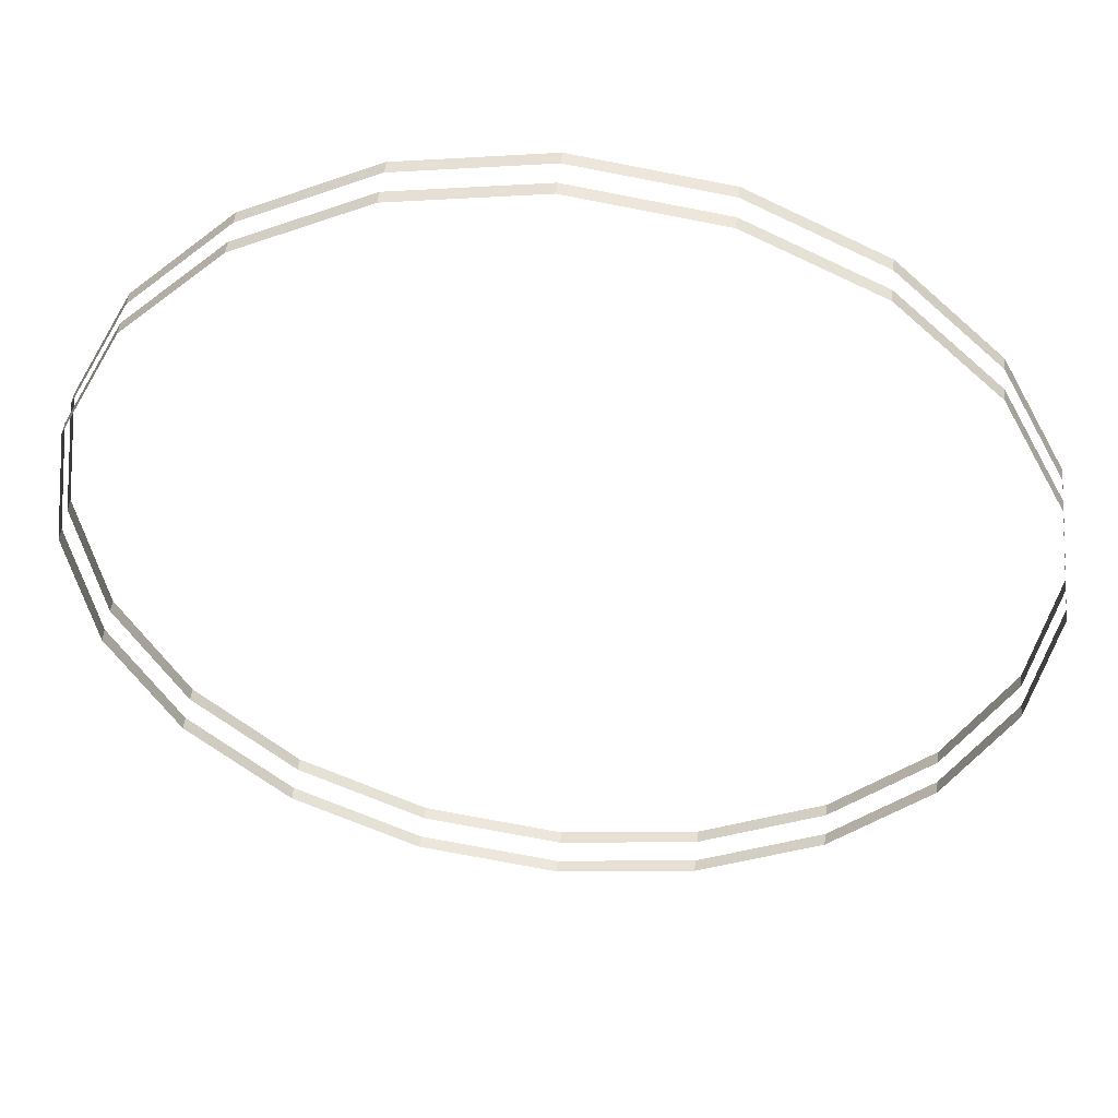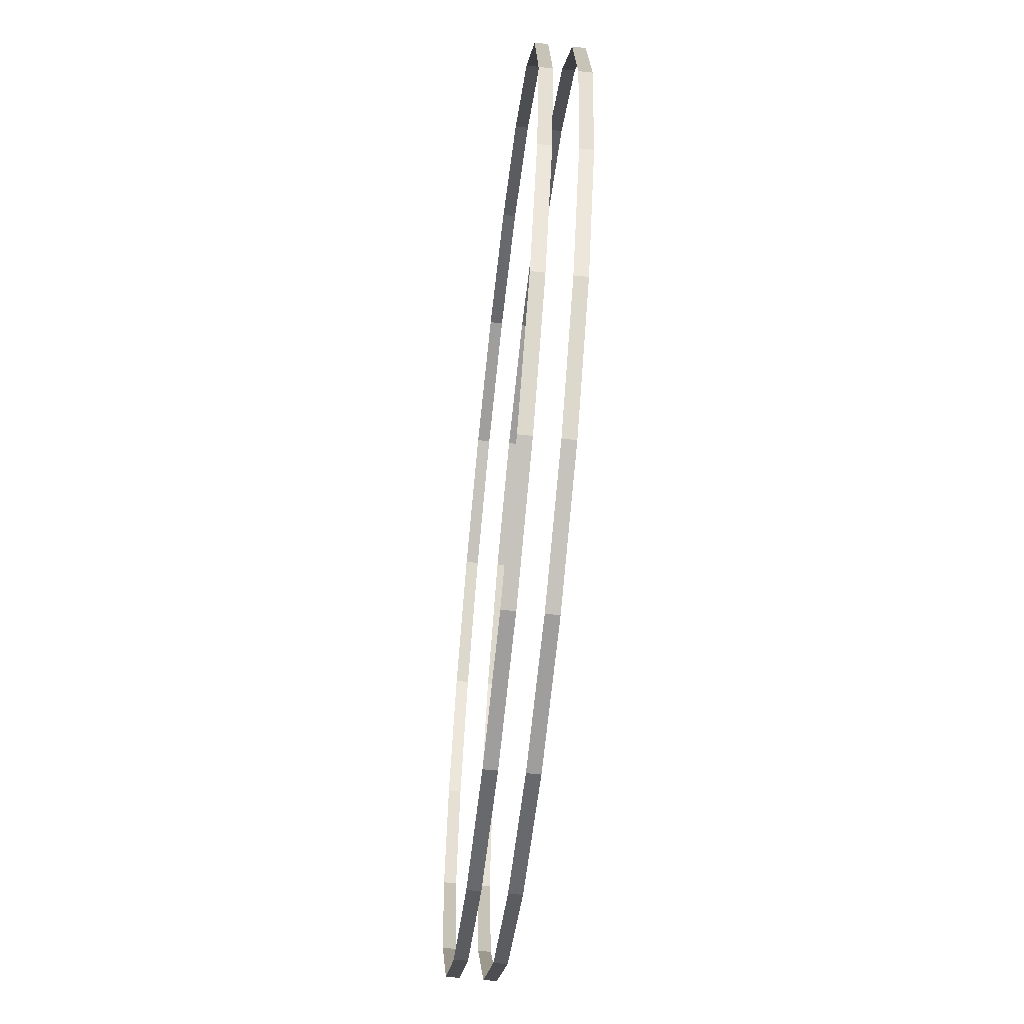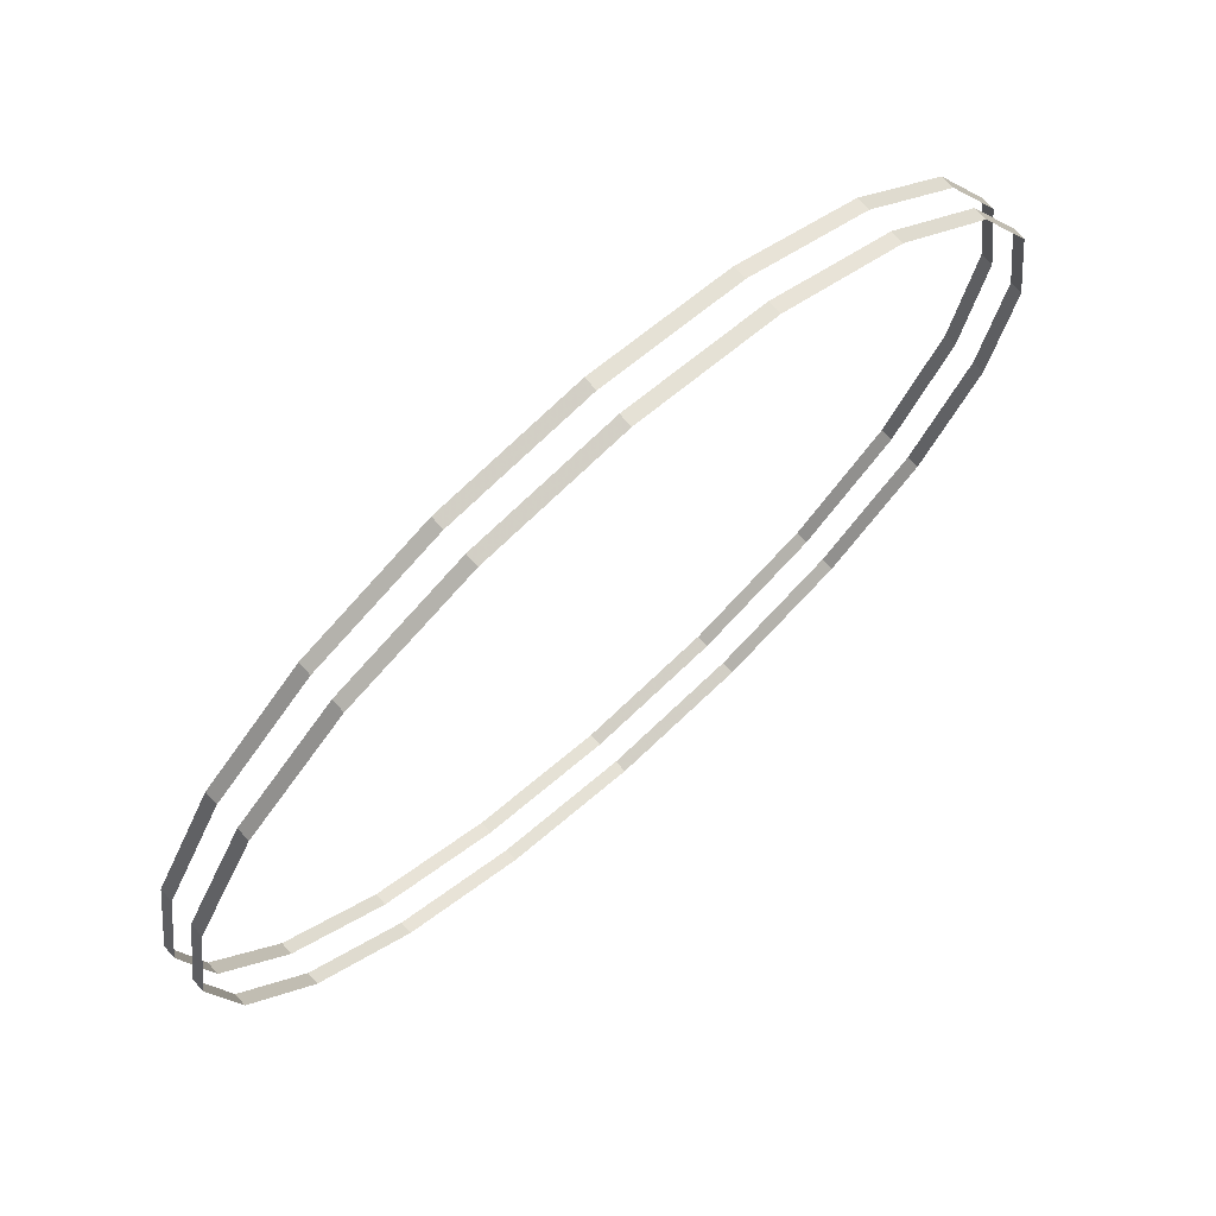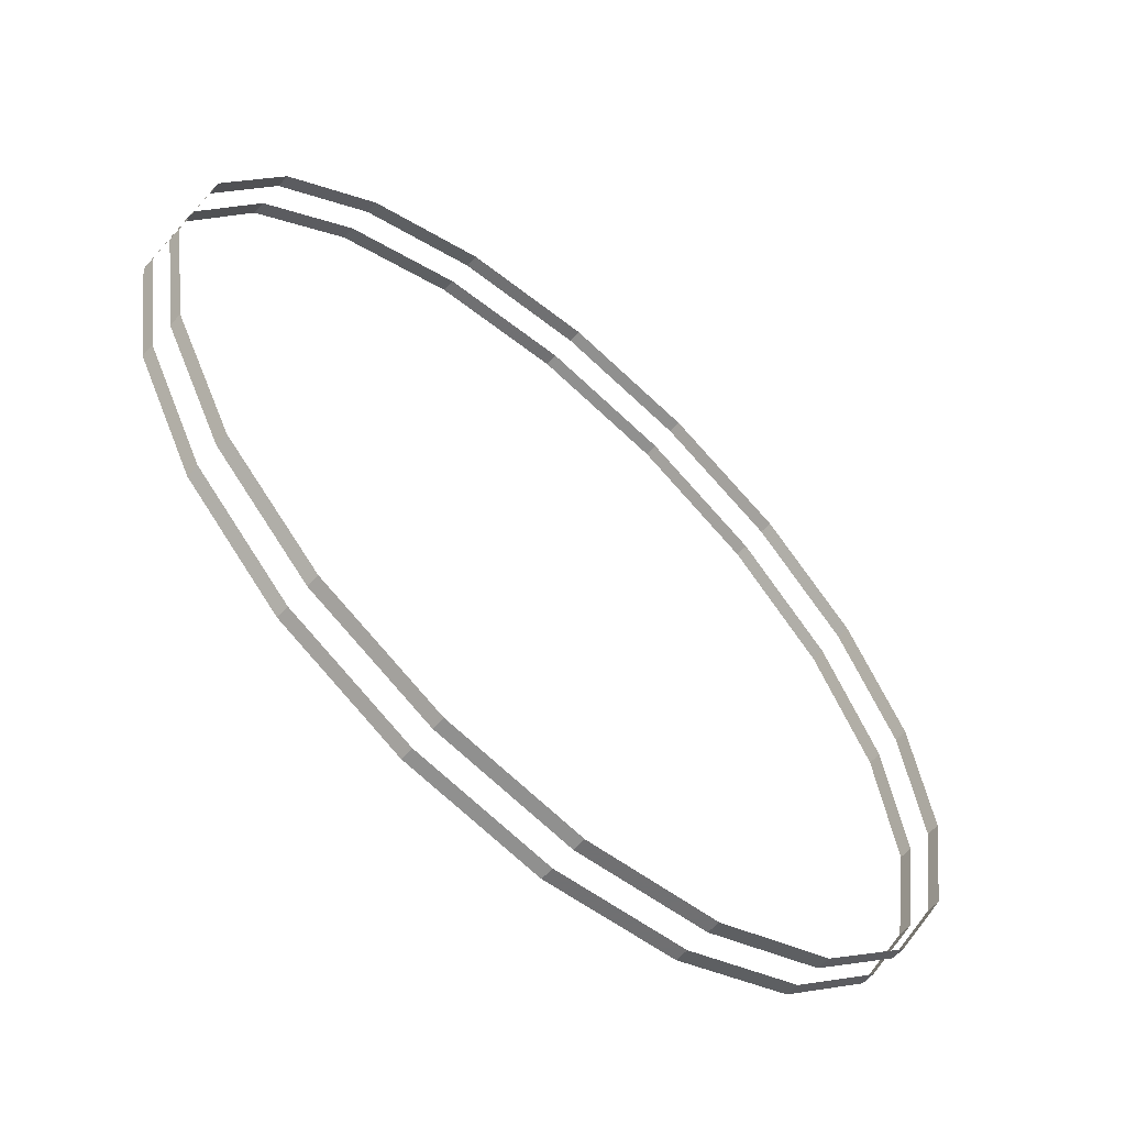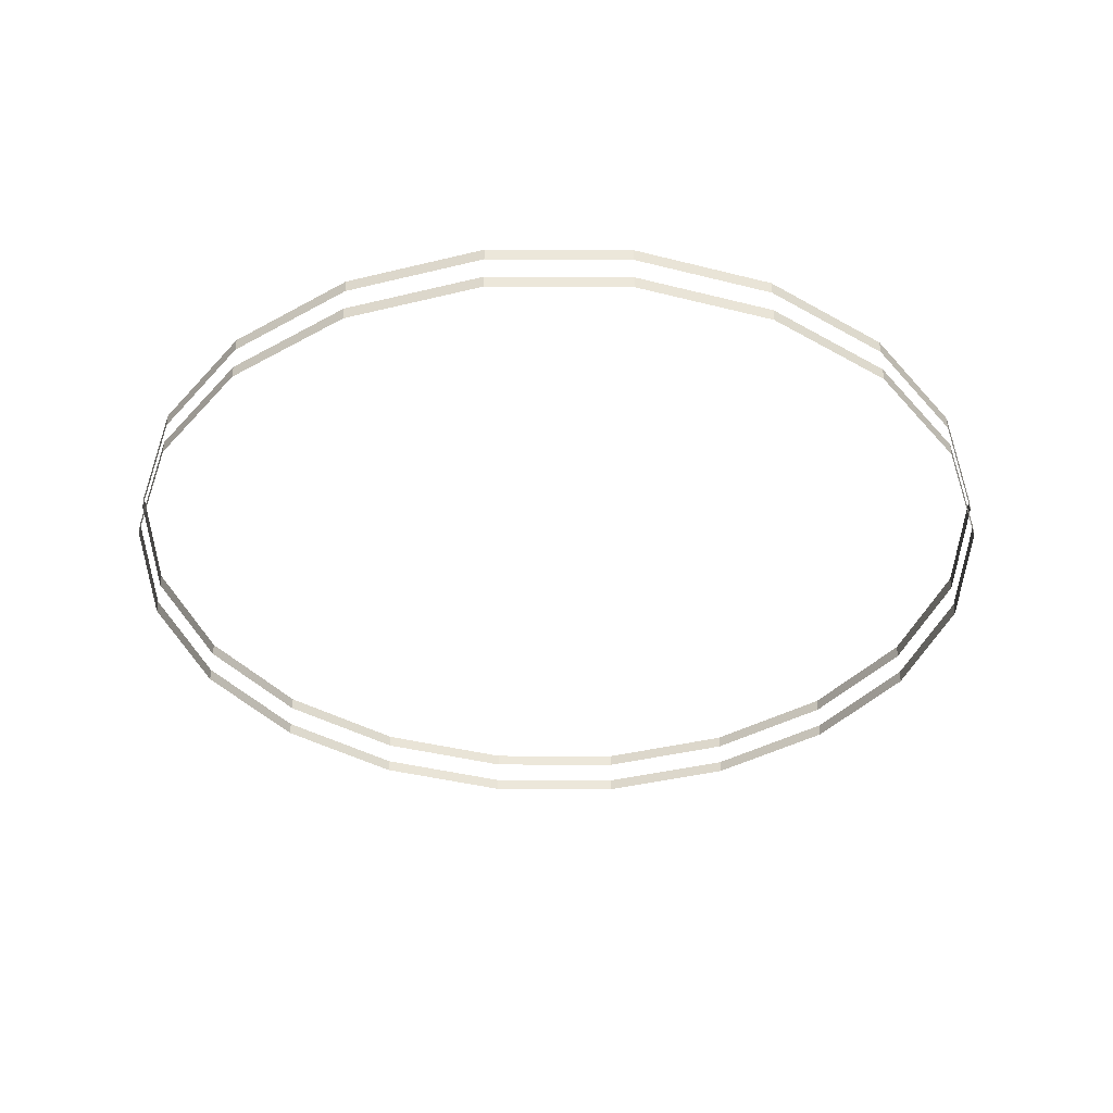
<metadata>
{"format":"obj","ext":"obj","renderer":"f3d","projection":"perspective","resolution":1024,"background":"white","views":[{"elev":48.6,"azim":6.1,"up":"+Z"},{"elev":-61.8,"azim":83.9,"up":"+Z"},{"elev":71.9,"azim":138.2,"up":"+Z"},{"elev":-60.6,"azim":-41.9,"up":"+Z"},{"elev":-37.5,"azim":152.7,"up":"+Y"}]}
</metadata>
<code>
g S01_Inside_Motion03
v -21.26 1.207 -6.909
v -21.26 0.5696 -6.909
v -22.36 0.5696 -4e-06
v -22.36 1.207 -4e-06
v -18.09 1.207 -13.14
v -18.09 0.5696 -13.14
v -13.14 1.207 -18.09
v -13.14 0.5696 -18.09
v -6.909 1.207 -21.26
v -6.909 0.5696 -21.26
v 0 1.207 -22.36
v 0 0.5696 -22.36
v 6.909 1.207 -21.26
v 6.909 0.5696 -21.26
v 13.14 1.207 -18.09
v 13.14 0.5696 -18.09
v 18.09 1.207 -13.14
v 18.09 0.5696 -13.14
v 21.26 1.207 -6.909
v 21.26 0.5696 -6.909
v 22.36 1.207 -4e-06
v 22.36 0.5696 -4e-06
v 21.26 1.207 6.909
v 21.26 0.5696 6.909
v 18.09 1.207 13.14
v 18.09 0.5696 13.14
v 13.14 1.207 18.09
v 13.14 0.5696 18.09
v 6.909 1.207 21.26
v 6.909 0.5696 21.26
v 0 1.207 22.36
v 0 0.5696 22.36
v -6.909 1.207 21.26
v -6.909 0.5696 21.26
v -13.14 1.207 18.09
v -13.14 0.5696 18.09
v -18.09 1.207 13.14
v -18.09 0.5696 13.14
v -21.26 1.207 6.909
v -21.26 0.5696 6.909
v -22.36 1.207 -4e-06
v -22.36 0.5696 -4e-06
v -21.26 -0.5685 -6.909
v -21.26 -1.207 -6.909
v -22.36 -1.207 -4e-06
v -22.36 -0.5685 -4e-06
v -18.09 -0.5685 -13.14
v -18.09 -1.207 -13.14
v -13.14 -0.5685 -18.09
v -13.14 -1.207 -18.09
v -6.909 -0.5685 -21.26
v -6.909 -1.207 -21.26
v 0 -0.5685 -22.36
v 0 -1.207 -22.36
v 6.909 -0.5685 -21.26
v 6.909 -1.207 -21.26
v 13.14 -0.5685 -18.09
v 13.14 -1.207 -18.09
v 18.09 -0.5685 -13.14
v 18.09 -1.207 -13.14
v 21.26 -0.5685 -6.909
v 21.26 -1.207 -6.909
v 22.36 -0.5685 -4e-06
v 22.36 -1.207 -4e-06
v 21.26 -0.5685 6.909
v 21.26 -1.207 6.909
v 18.09 -0.5685 13.14
v 18.09 -1.207 13.14
v 13.14 -0.5685 18.09
v 13.14 -1.207 18.09
v 6.909 -0.5685 21.26
v 6.909 -1.207 21.26
v 0 -0.5685 22.36
v 0 -1.207 22.36
v -6.909 -0.5685 21.26
v -6.909 -1.207 21.26
v -13.14 -0.5685 18.09
v -13.14 -1.207 18.09
v -18.09 -0.5685 13.14
v -18.09 -1.207 13.14
v -21.26 -0.5685 6.909
v -21.26 -1.207 6.909
v -22.36 -0.5685 -4e-06
v -22.36 -1.207 -4e-06
f 1 2 3
f 1 3 4
f 5 2 1
f 5 6 2
f 7 6 5
f 7 8 6
f 9 8 7
f 9 10 8
f 11 10 9
f 11 12 10
f 13 12 11
f 13 14 12
f 15 14 13
f 15 16 14
f 17 16 15
f 17 18 16
f 19 18 17
f 19 20 18
f 21 20 19
f 21 22 20
f 23 22 21
f 23 24 22
f 25 24 23
f 25 26 24
f 27 26 25
f 27 28 26
f 29 28 27
f 29 30 28
f 31 30 29
f 31 32 30
f 33 32 31
f 33 34 32
f 35 34 33
f 35 36 34
f 37 36 35
f 37 38 36
f 39 38 37
f 39 40 38
f 41 40 39
f 41 42 40
f 43 44 45
f 43 45 46
f 47 44 43
f 47 48 44
f 49 48 47
f 49 50 48
f 51 50 49
f 51 52 50
f 53 52 51
f 53 54 52
f 55 54 53
f 55 56 54
f 57 56 55
f 57 58 56
f 59 58 57
f 59 60 58
f 61 60 59
f 61 62 60
f 63 62 61
f 63 64 62
f 65 64 63
f 65 66 64
f 67 66 65
f 67 68 66
f 69 68 67
f 69 70 68
f 71 70 69
f 71 72 70
f 73 72 71
f 73 74 72
f 75 74 73
f 75 76 74
f 77 76 75
f 77 78 76
f 79 78 77
f 79 80 78
f 81 80 79
f 81 82 80
f 83 82 81
f 83 84 82

</code>
